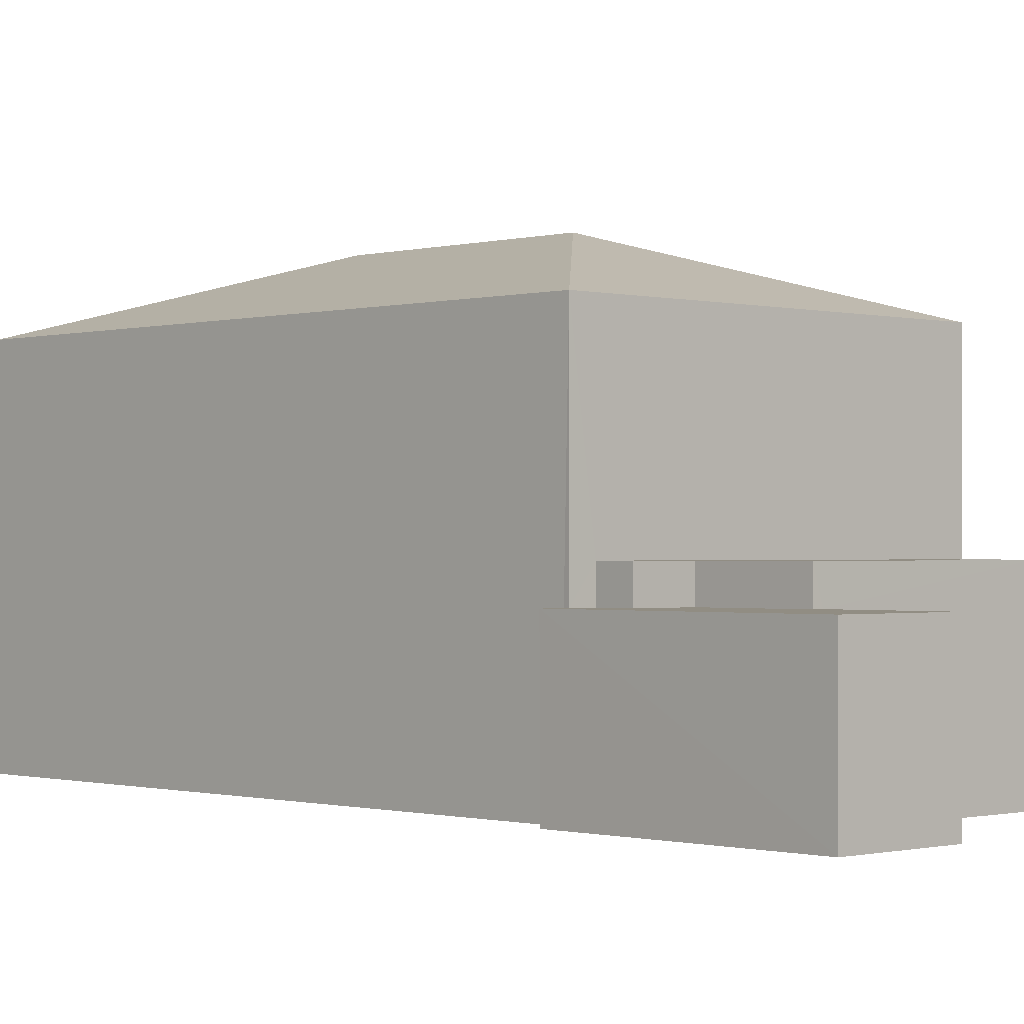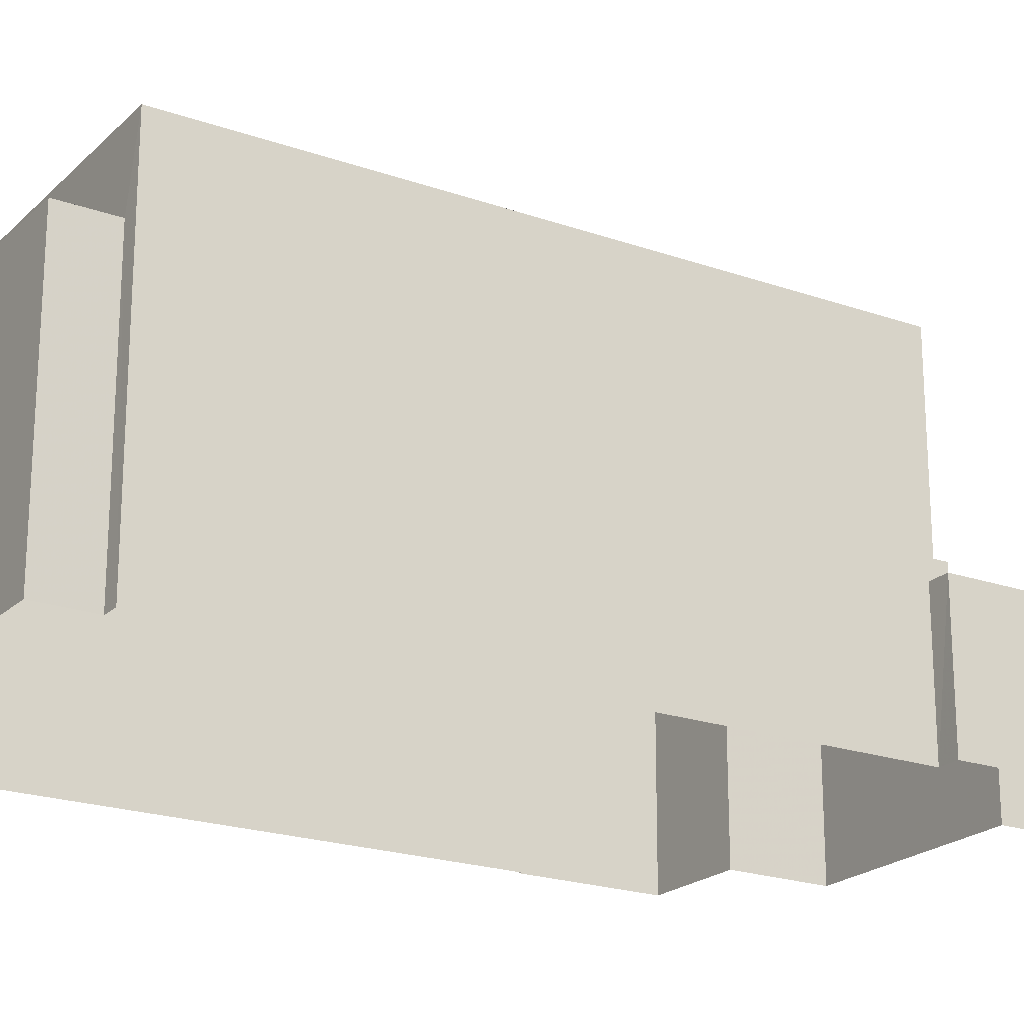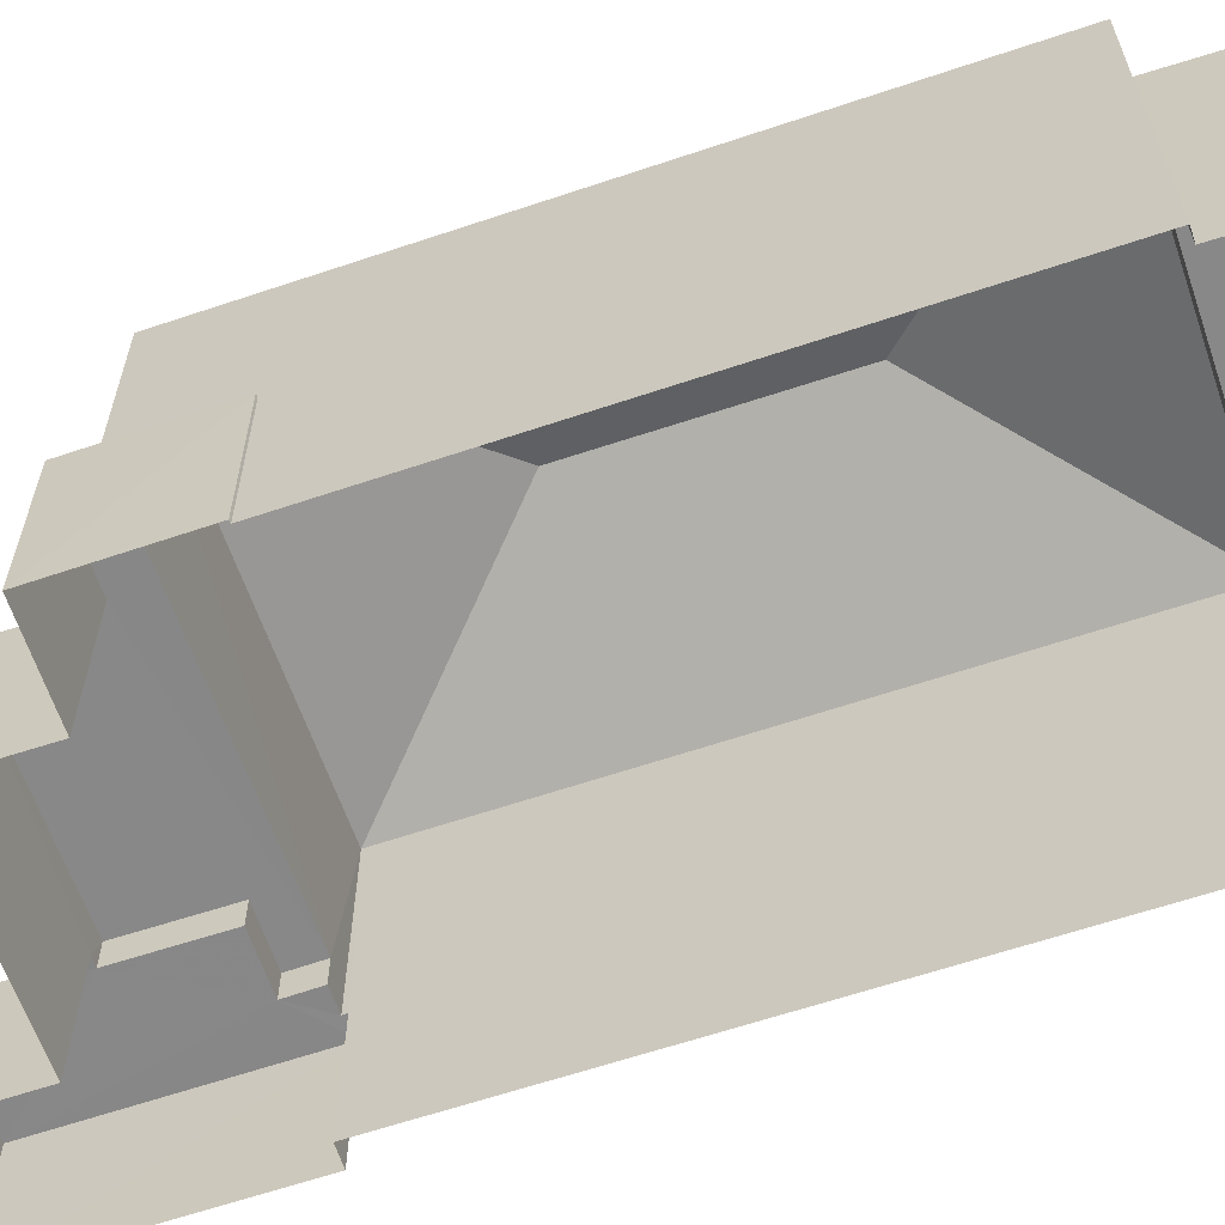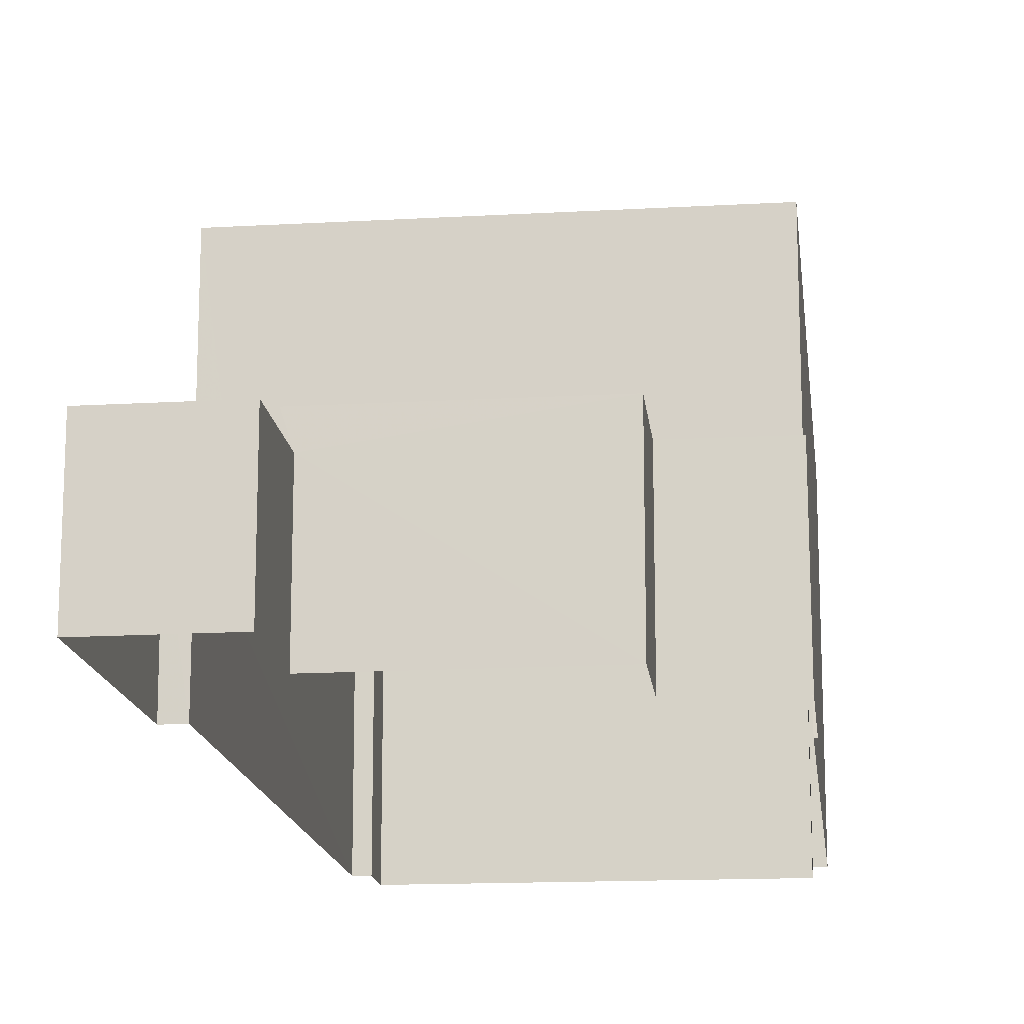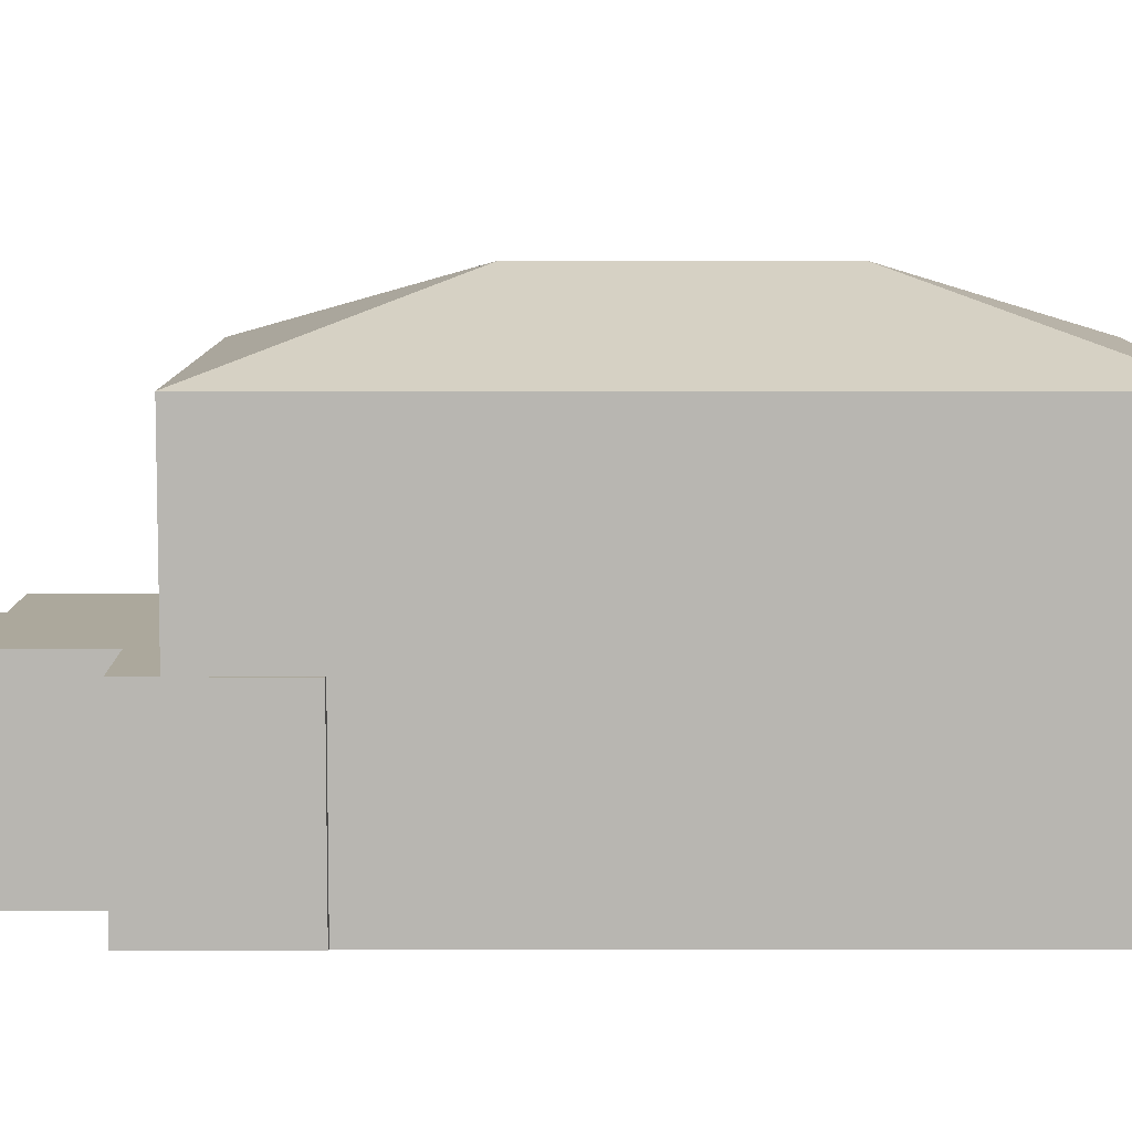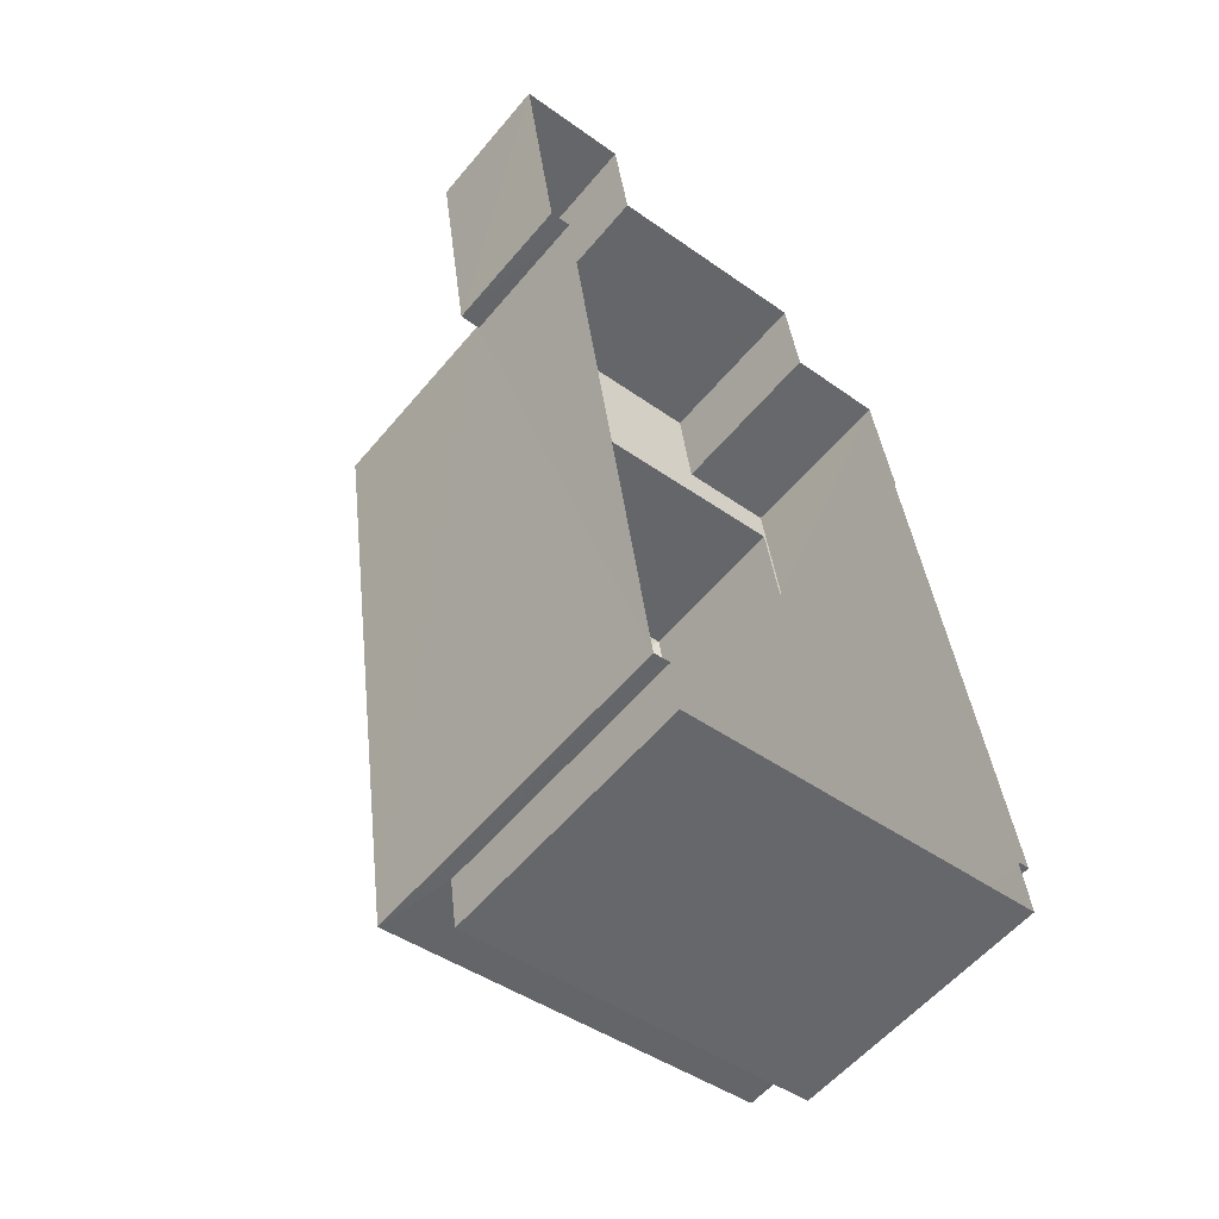
<metadata>
{"format":"obj","ext":"obj","renderer":"f3d","projection":"perspective","resolution":1024,"background":"white","views":[{"elev":-0.7,"azim":128.0,"up":"+Z"},{"elev":-21.4,"azim":49.8,"up":"+Z"},{"elev":-62.6,"azim":-79.3,"up":"+Z"},{"elev":-15.8,"azim":178.5,"up":"+Z"},{"elev":8.5,"azim":-98.1,"up":"+Z"},{"elev":-56.6,"azim":140.7,"up":"+Y"}]}
</metadata>
<code>
v -8.912e+04 -9.853e+04 8.781
v -8.912e+04 -9.853e+04 8.781
v -8.912e+04 -9.852e+04 8.782
v -8.912e+04 -9.854e+04 8.78
v -8.912e+04 -9.854e+04 8.78
v -8.912e+04 -9.854e+04 8.78
v -8.912e+04 -9.852e+04 8.782
v -8.912e+04 -9.852e+04 8.782
v -8.911e+04 -9.852e+04 8.781
v -8.912e+04 -9.854e+04 8.78
v -8.912e+04 -9.852e+04 8.782
v -8.912e+04 -9.852e+04 8.781
v -8.912e+04 -9.852e+04 8.782
v -8.911e+04 -9.852e+04 8.781
v -8.911e+04 -9.852e+04 8.781
v -8.911e+04 -9.852e+04 8.782
v -8.912e+04 -9.854e+04 13.75
v -8.912e+04 -9.854e+04 13.75
v -8.912e+04 -9.854e+04 13.75
v -8.912e+04 -9.853e+04 13.75
v -8.911e+04 -9.852e+04 11.36
v -8.911e+04 -9.852e+04 11.36
v -8.911e+04 -9.852e+04 11.36
v -8.911e+04 -9.852e+04 11.36
v -8.911e+04 -9.852e+04 11.36
v -8.912e+04 -9.852e+04 11.36
v -8.911e+04 -9.852e+04 11.36
v -8.911e+04 -9.852e+04 11.36
v -8.912e+04 -9.852e+04 11.36
v -8.911e+04 -9.852e+04 11.36
v -8.912e+04 -9.853e+04 16.35
v -8.912e+04 -9.853e+04 15.12
v -8.912e+04 -9.854e+04 15.12
v -8.912e+04 -9.853e+04 16.35
v -8.911e+04 -9.852e+04 15.12
v -8.912e+04 -9.852e+04 11.92
v -8.912e+04 -9.852e+04 11.92
v -8.912e+04 -9.852e+04 11.92
v -8.912e+04 -9.852e+04 11.92
v -8.912e+04 -9.852e+04 11.92
v -8.911e+04 -9.852e+04 11.92
v -8.912e+04 -9.852e+04 11.92
v -8.911e+04 -9.852e+04 11.92
v -8.912e+04 -9.852e+04 11.92
v -8.911e+04 -9.852e+04 11.92
v -8.912e+04 -9.852e+04 15.12
f 1 2 3
f 1 4 5
f 5 4 6
f 7 8 3
f 4 9 10
f 11 12 13
f 8 13 3
f 14 9 12
f 12 15 14
f 16 15 12
f 4 1 3
f 3 9 4
f 9 13 12
f 3 13 9
f 17 18 19
f 17 20 18
f 21 22 23
f 24 23 25
f 26 25 27
f 25 22 28
f 29 27 30
f 30 27 28
f 23 22 25
f 27 25 28
f 31 32 33
f 31 34 32
f 34 31 35
f 36 37 38
f 36 39 37
f 38 37 40
f 41 42 40
f 43 44 45
f 40 37 45
f 41 40 44
f 44 40 45
f 34 35 46
f 35 31 33
f 32 34 46
f 4 19 6
f 4 17 19
f 22 14 15
f 28 22 15
f 23 35 21
f 9 21 10
f 10 21 33
f 21 35 33
f 36 38 8
f 7 36 8
f 40 13 8
f 38 40 8
f 24 43 45
f 24 25 43
f 46 39 32
f 32 39 2
f 46 37 39
f 2 39 3
f 27 41 44
f 26 27 44
f 1 5 18
f 20 1 18
f 28 15 16
f 30 28 16
f 41 29 42
f 42 29 11
f 41 27 29
f 11 29 12
f 29 30 16
f 12 29 16
f 24 45 23
f 23 45 35
f 35 45 46
f 45 37 46
f 3 36 7
f 3 39 36
f 4 10 17
f 10 33 17
f 1 20 2
f 17 33 32
f 20 17 32
f 2 20 32
f 9 14 22
f 21 9 22
f 19 5 6
f 19 18 5
f 40 11 13
f 40 42 11
f 26 44 43
f 25 26 43

</code>
